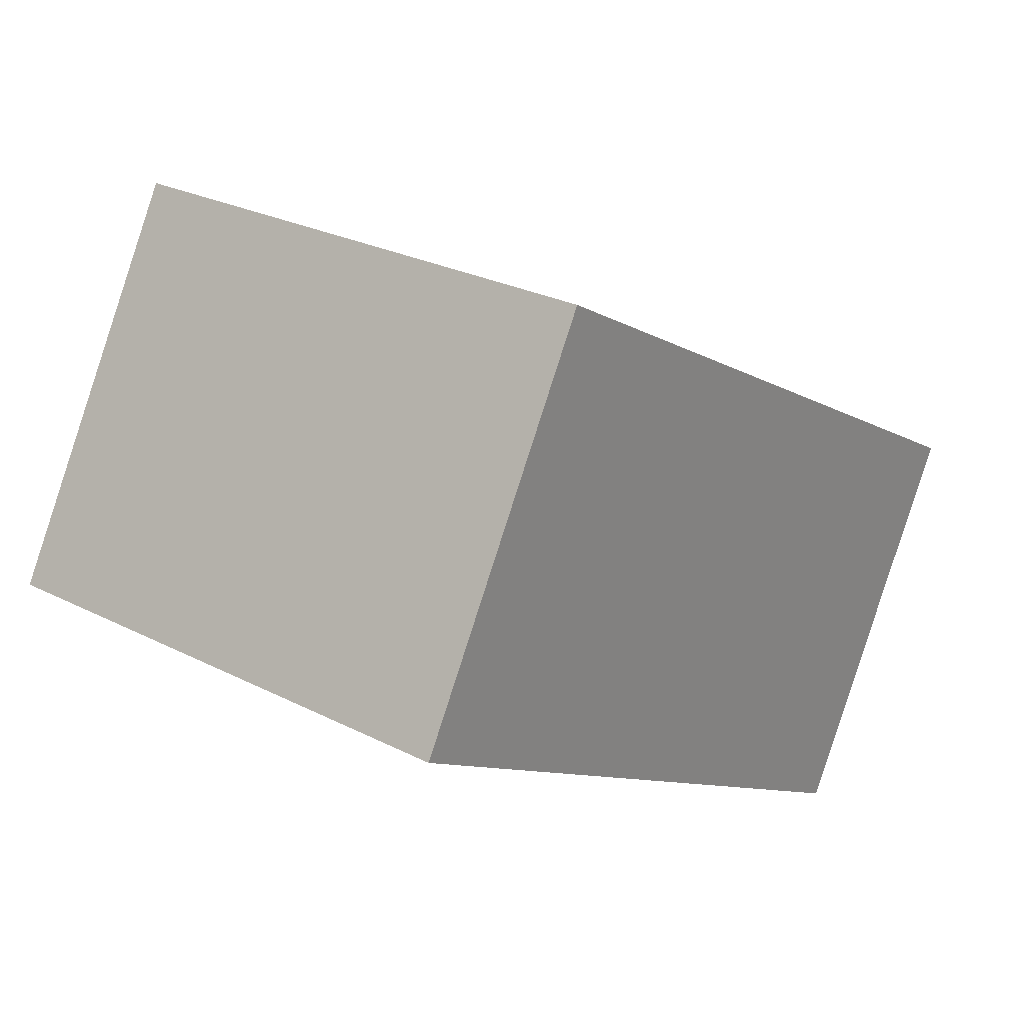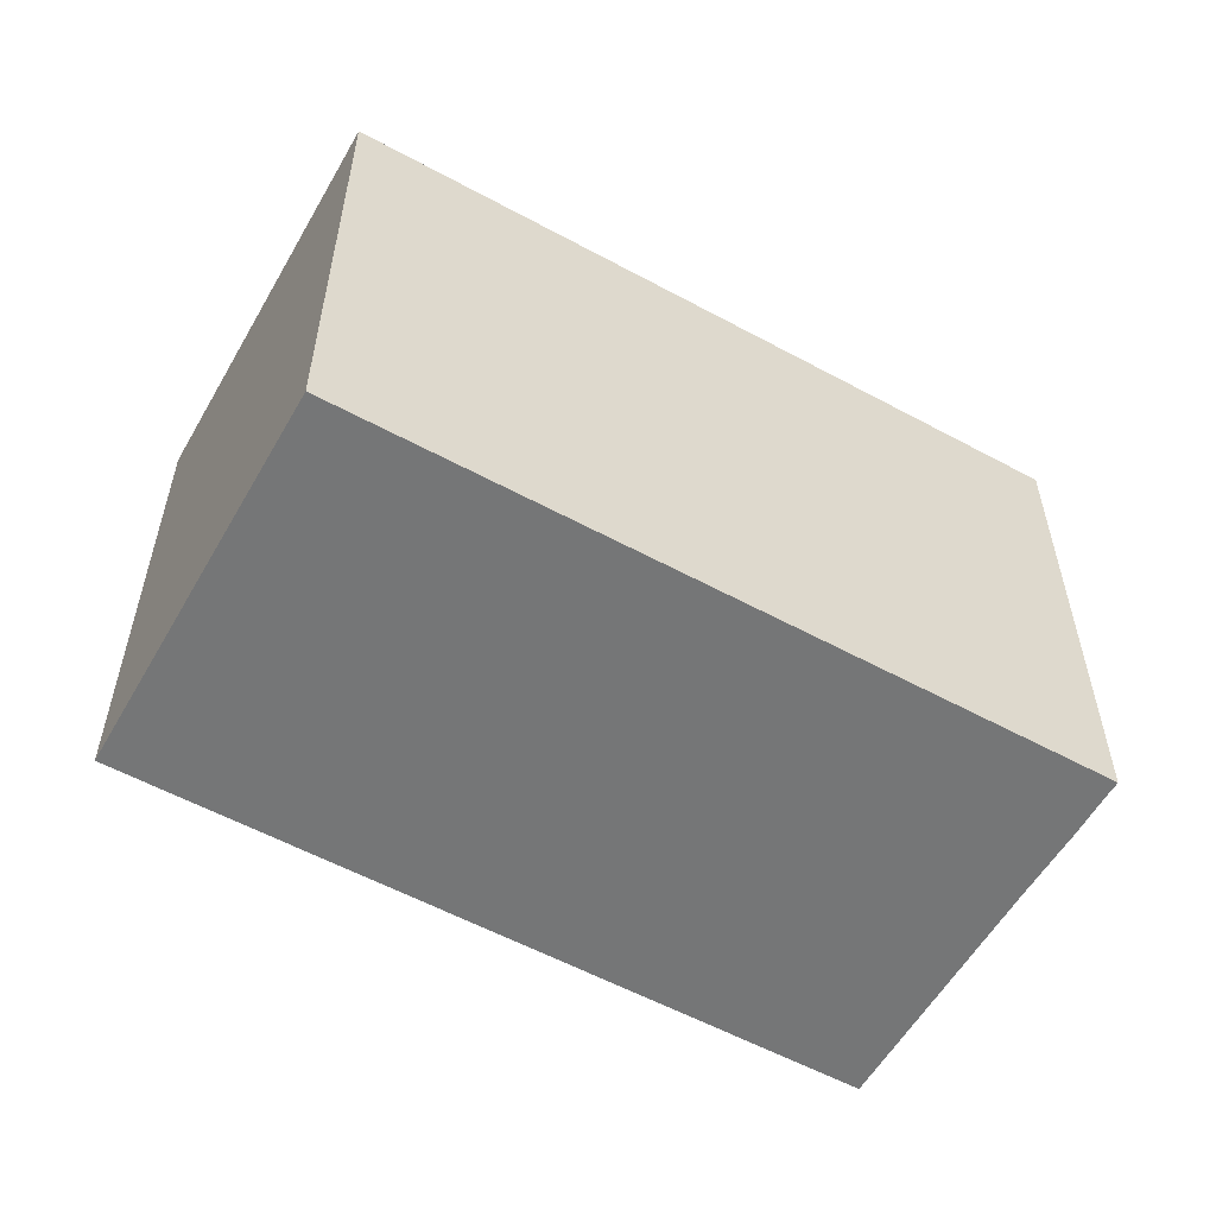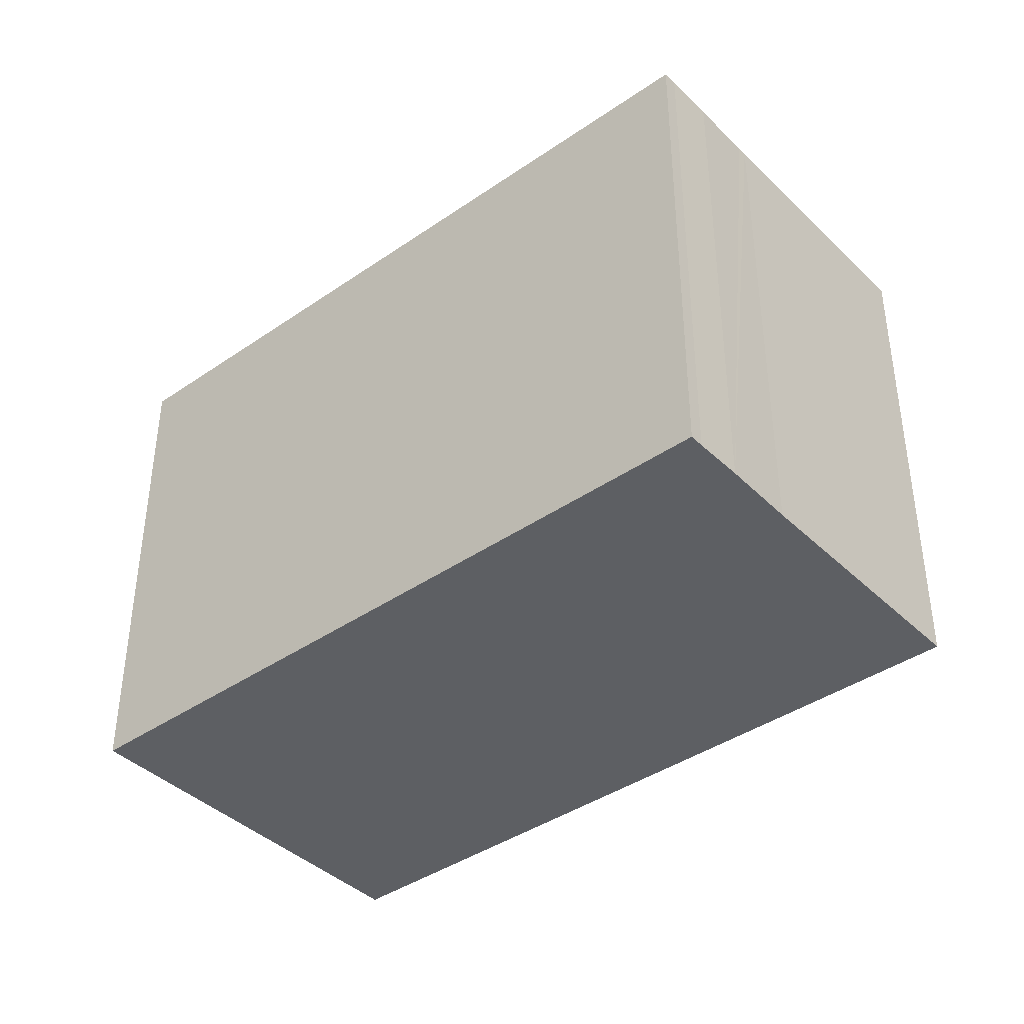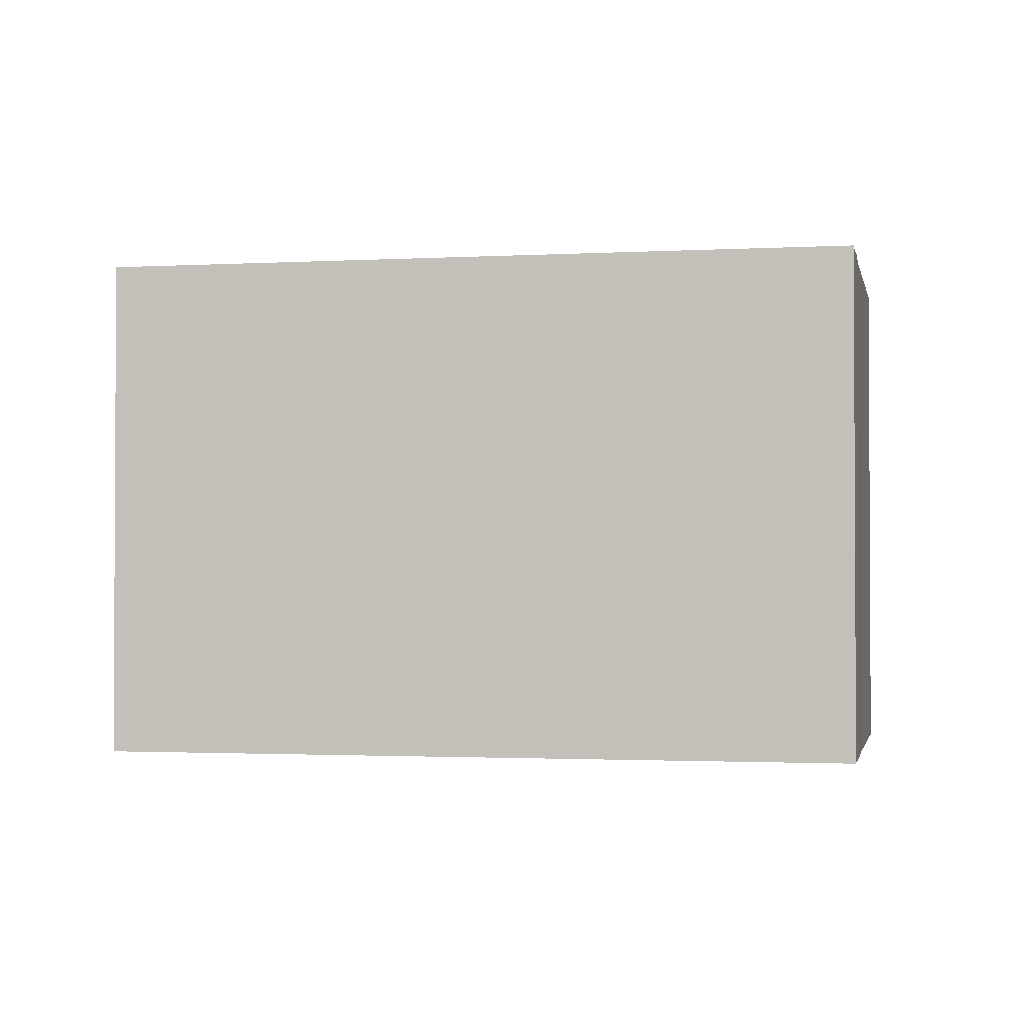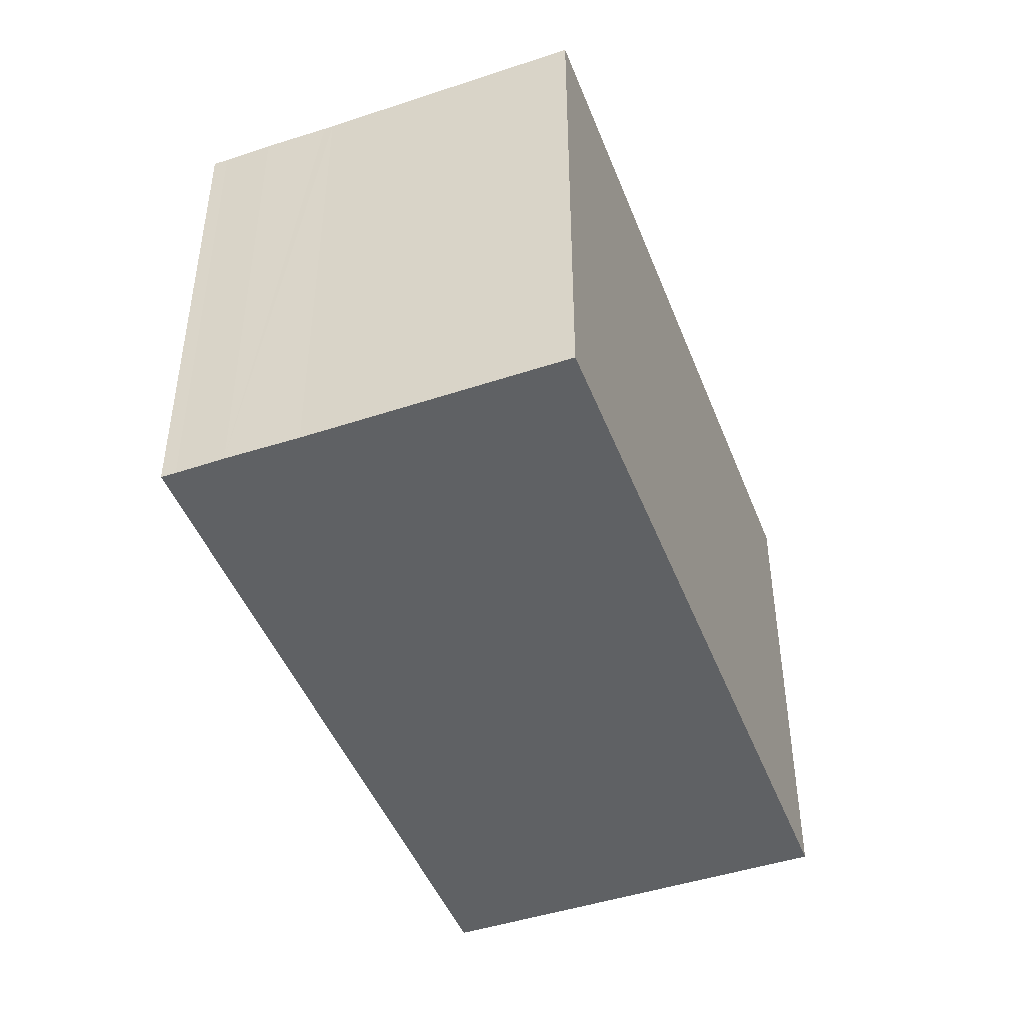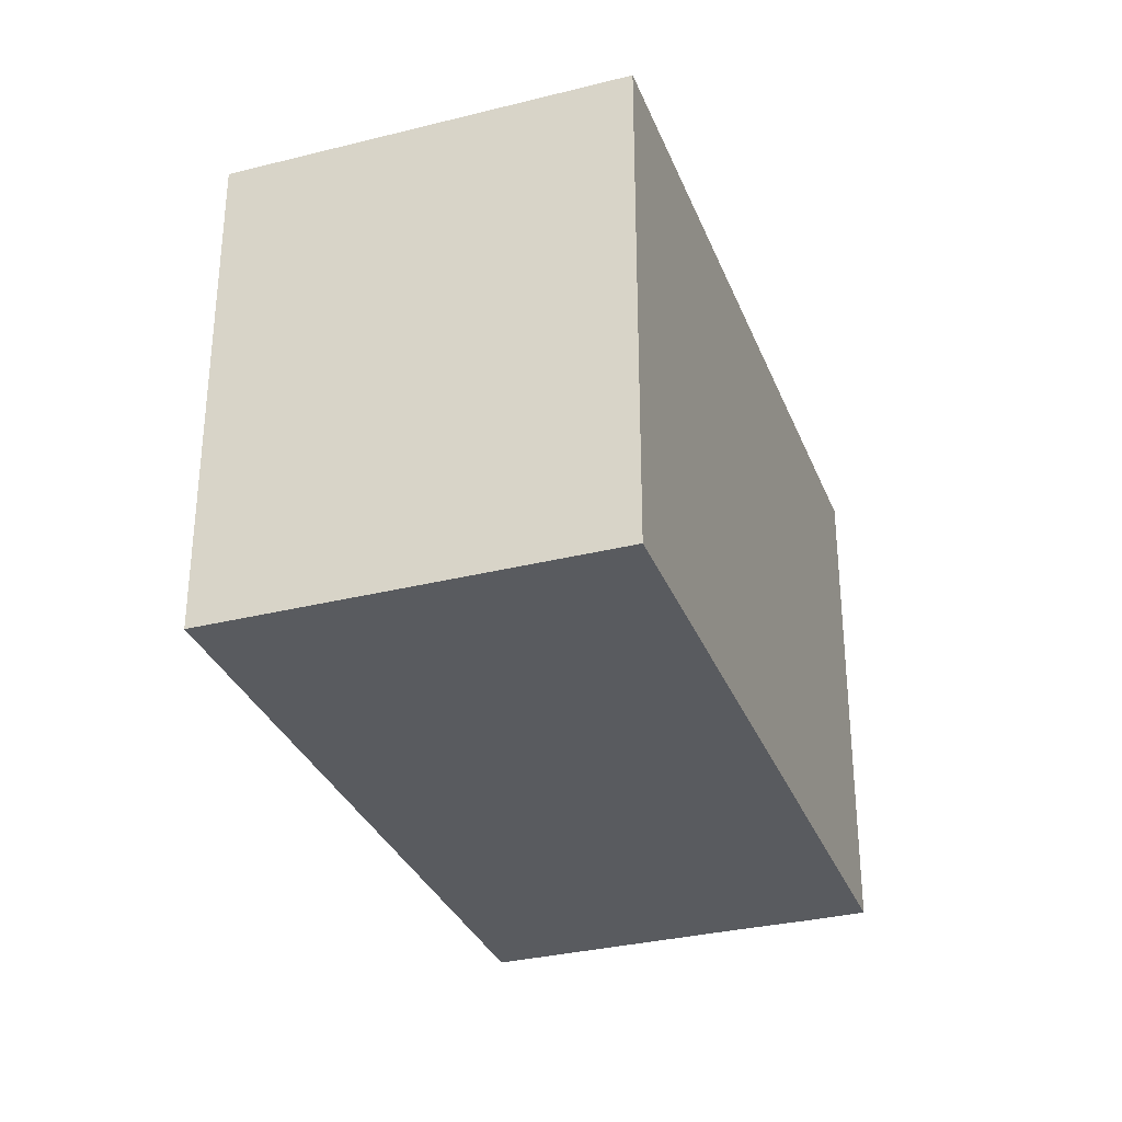
<metadata>
{"format":"obj","ext":"obj","renderer":"f3d","projection":"perspective","resolution":1024,"background":"white","views":[{"elev":26.9,"azim":-51.6,"up":"+Z"},{"elev":-56.7,"azim":0.2,"up":"+Y"},{"elev":-40.2,"azim":70.1,"up":"+Y"},{"elev":-1.7,"azim":41.1,"up":"+Y"},{"elev":-46.4,"azim":140.4,"up":"+Y"},{"elev":-32.2,"azim":-40.9,"up":"+Y"}]}
</metadata>
<code>
v  14.61 11.14 -8.368
v  0 11.14 6.824e-16
v  17.52 11.14 -3.258
v  4.445 11.14 7.77
v  17.62 11.14 -3.076
v  18.36 11.14 -1.821
v  18.9 11.14 -0.861
v  19.07 11.14 -0.578
v  19.07 3.539e-17 -0.578
v  18.9 5.272e-17 -0.861
v  18.36 1.115e-16 -1.821
v  17.52 1.995e-16 -3.258
v  17.62 1.884e-16 -3.076
v  14.61 5.124e-16 -8.368
v  0 0 0
v  4.445 -4.758e-16 7.77
g defaultobject
f 1 2 3
f 4 3 2
f 5 3 4
f 6 5 4
f 7 6 4
f 8 7 4
f 9 7 8
f 7 9 10
f 10 6 7
f 6 10 11
f 11 5 6
f 5 11 3
f 3 11 12
f 12 11 13
f 12 1 3
f 1 12 14
f 14 2 1
f 2 14 15
f 15 4 2
f 4 15 16
f 16 8 4
f 8 16 9
f 14 16 15
f 16 14 12
f 16 12 13
f 16 13 11
f 16 11 10
f 16 10 9

</code>
